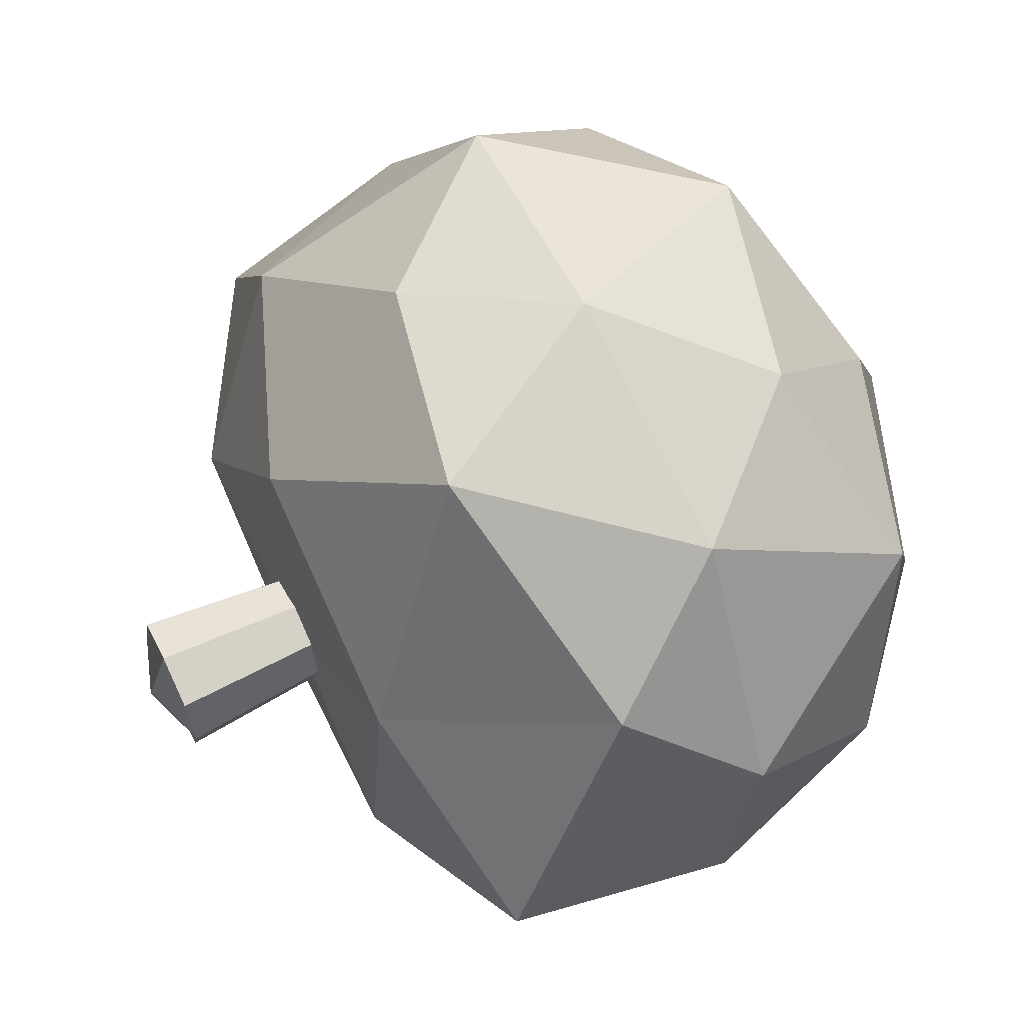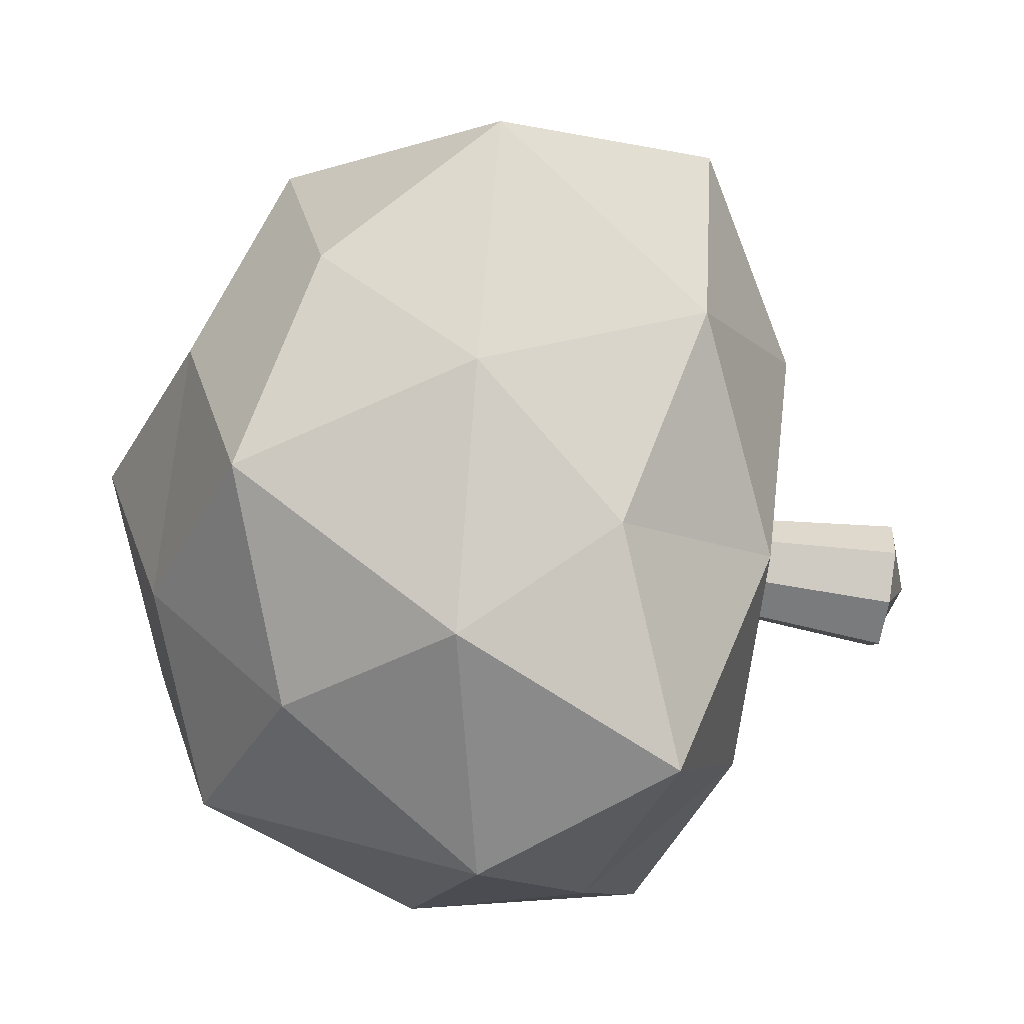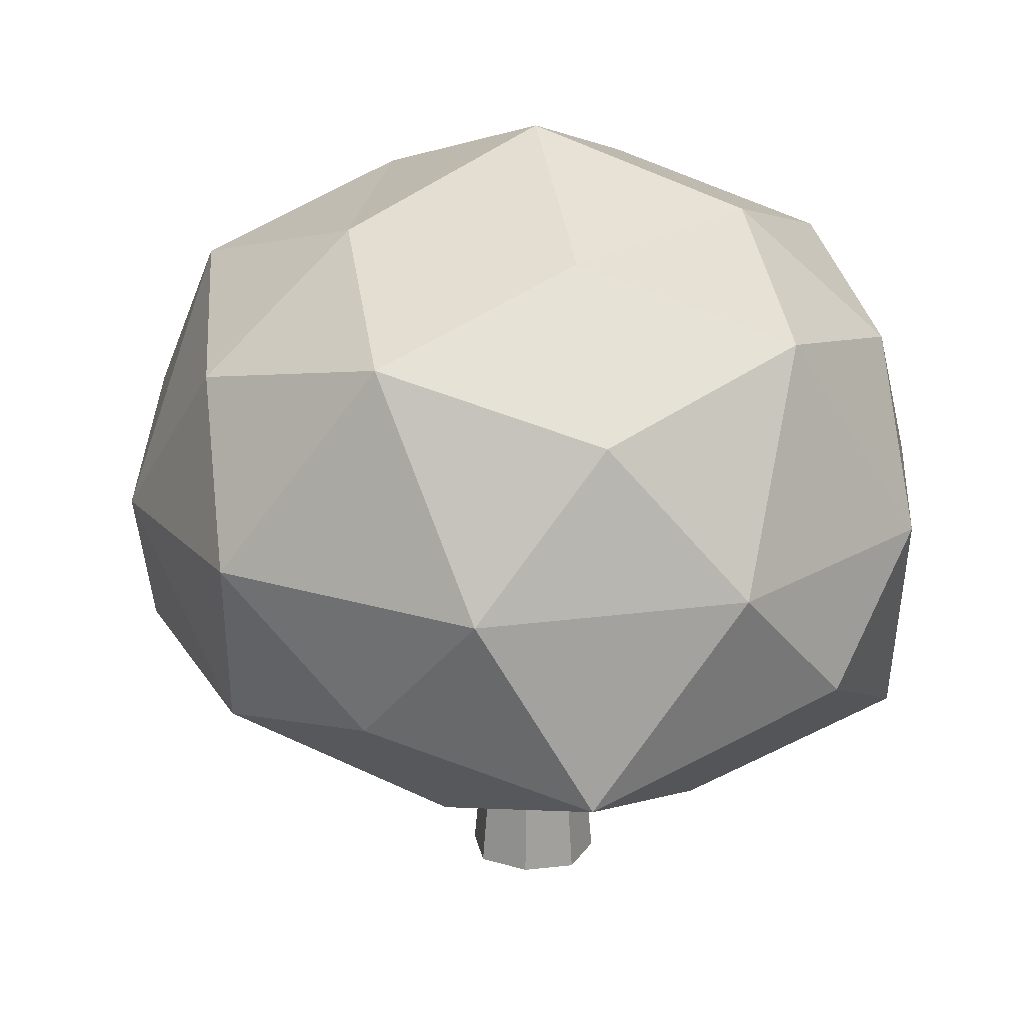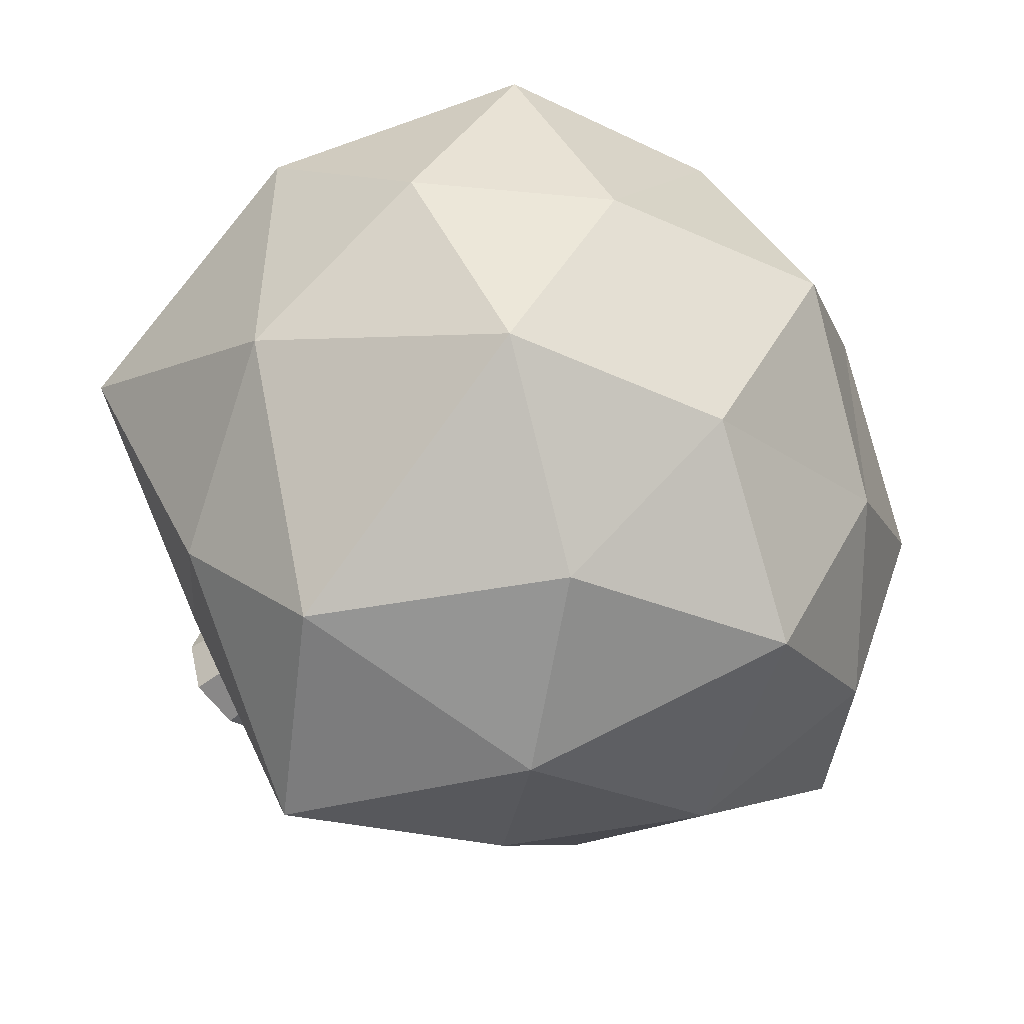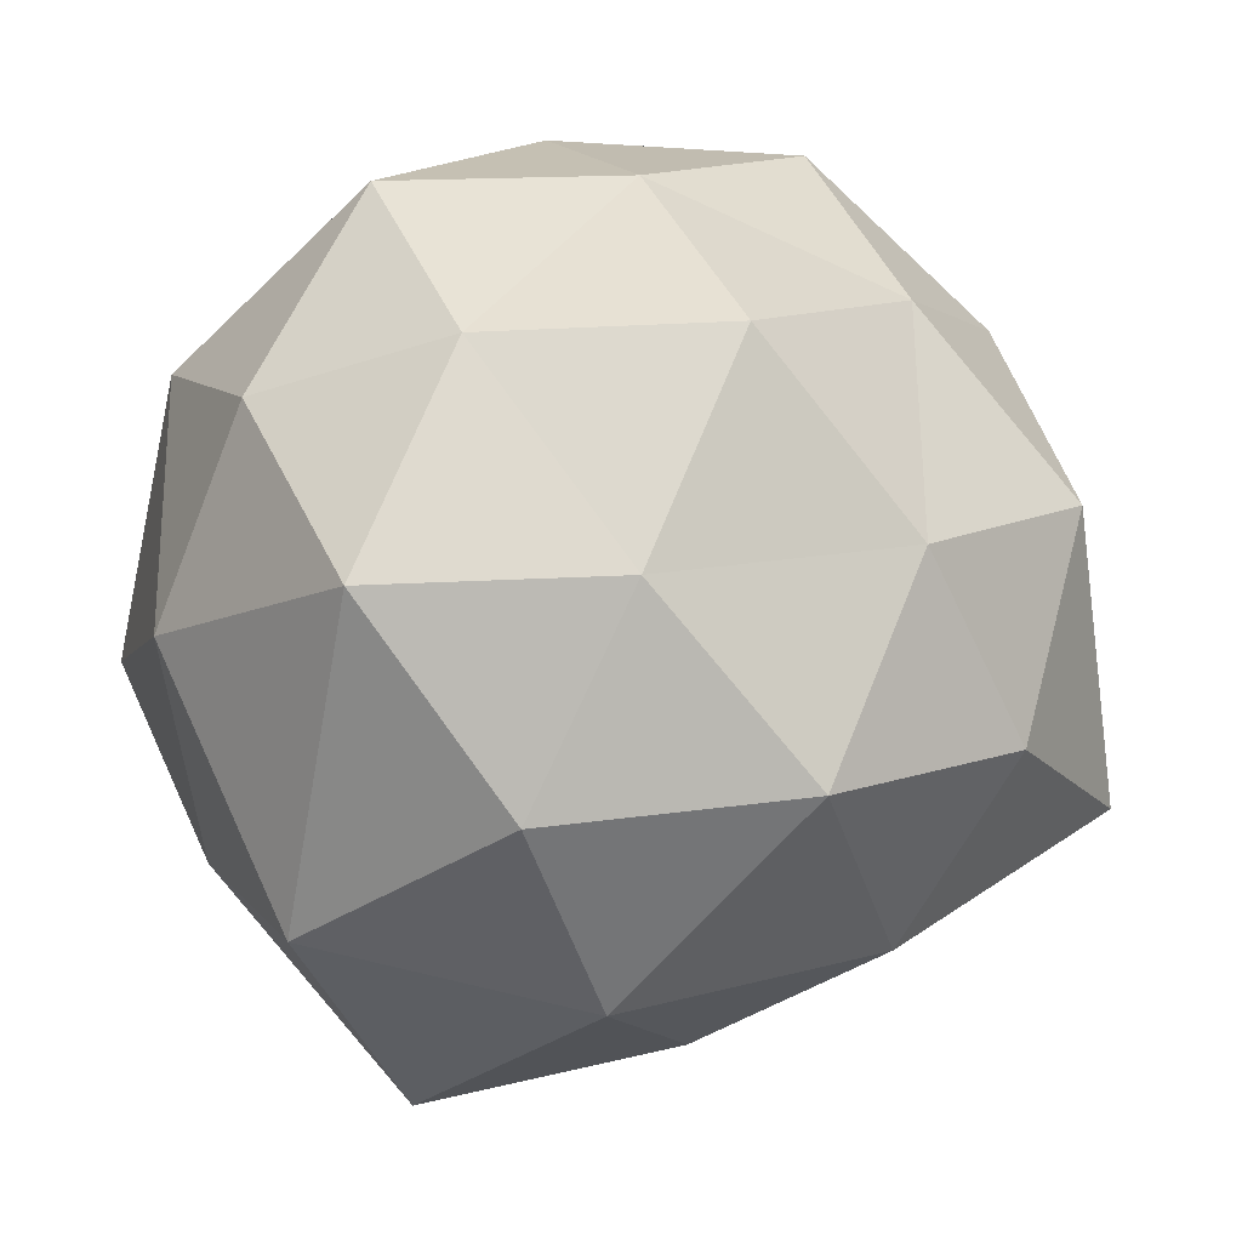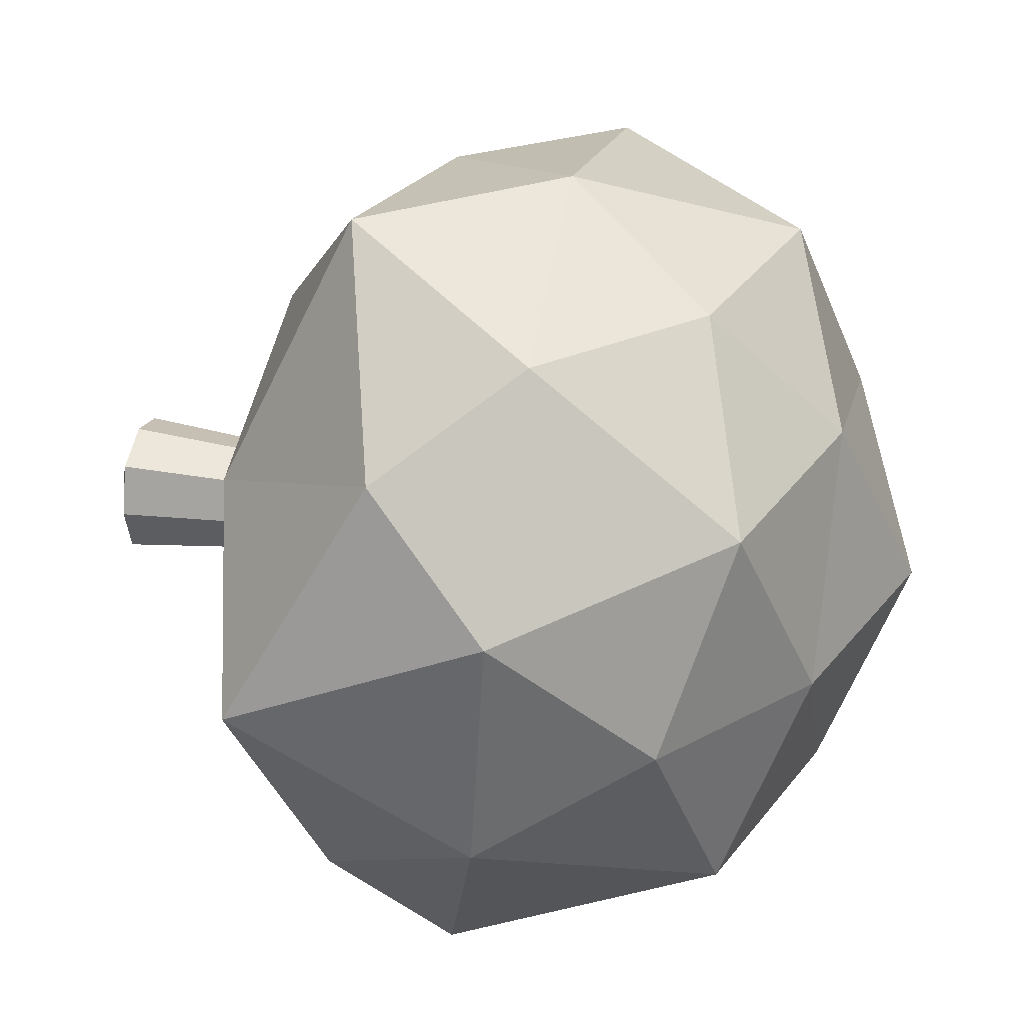
<metadata>
{"format":"obj","ext":"obj","renderer":"f3d","projection":"perspective","resolution":1024,"background":"white","views":[{"elev":63.4,"azim":63.9,"up":"+Z"},{"elev":-77.0,"azim":-98.3,"up":"+Z"},{"elev":23.7,"azim":7.7,"up":"+Y"},{"elev":-47.4,"azim":132.5,"up":"+Z"},{"elev":-33.9,"azim":163.2,"up":"+Z"},{"elev":33.7,"azim":102.0,"up":"+Z"}]}
</metadata>
<code>
o stalk_Cube.001
v -0.0375 -0.065 0.0375
v -0.0375 -0.065 -0.0375
v 0.0375 -0.065 0.0375
v 0.0375 -0.065 -0.0375
v -0.05 -0.065 0
v 0.05 -0.065 0
v 0 -0.065 -0.05
v 0 -0.065 0.05
v 0 -0.08219 0
v 0 0.4867 0
v 0 0.039 0
v 0.2486 0.1928 0.1876
v -0.08876 0.1804 0.2741
v -0.3201 0.1275 -0.005574
v -0.08292 0.1696 -0.268
v 0.2279 0.1471 -0.1746
v 0.08292 0.4023 0.2552
v -0.2222 0.4056 0.1635
v -0.2233 0.4074 -0.163
v 0.08669 0.3885 -0.2604
v 0.2683 0.4023 0
v 0 0.5587 0
v -0.04874 0.05459 0.16
v 0.1388 0.05295 0.1056
v 0.08082 0.1422 0.3021
v 0.2898 0.09161 0.001561
v 0.1332 0.04229 -0.1017
v -0.1683 0.0408 -0
v -0.2178 0.121 0.1519
v -0.04874 0.04895 -0.1603
v -0.2215 0.1243 -0.1546
v 0.07959 0.1049 -0.3034
v 0.2979 0.2858 0.09861
v 0.2913 0.2736 -0.09427
v -0.001977 0.2865 0.3108
v 0.1838 0.293 0.257
v -0.3065 0.2699 0.09033
v -0.1932 0.2947 0.2616
v -0.1792 0.2863 -0.2452
v -0.334 0.2928 -0.121
v 0.1892 0.2334 -0.2692
v 0.00167 0.2743 -0.3111
v 0.2065 0.4466 0.15
v -0.08074 0.4478 0.2448
v -0.2567 0.4479 -0.001295
v -0.07886 0.4466 -0.2427
v 0.2075 0.4428 -0.1515
v 0.04874 0.4998 0.15
v 0.1577 0.4998 0
v -0.1276 0.4998 0.0927
v -0.1276 0.4998 -0.0927
v 0.04874 0.4998 -0.15
f 7 10 4
f 6 10 3
f 8 10 1
f 1 10 5
f 9 6 3 8
f 4 10 6
f 7 4 6 9
f 2 10 7
f 2 7 9 5
f 5 9 8 1
f 3 10 8
f 5 10 2
f 11 24 23
f 12 24 26
f 11 23 28
f 11 28 30
f 11 30 27
f 12 26 33
f 13 25 35
f 14 29 37
f 15 31 39
f 16 32 41
f 12 33 36
f 13 35 38
f 14 37 40
f 15 39 42
f 16 41 34
f 17 43 48
f 18 44 50
f 19 45 51
f 20 46 52
f 21 47 49
f 49 52 22
f 49 47 52
f 47 20 52
f 52 51 22
f 52 46 51
f 46 19 51
f 51 50 22
f 51 45 50
f 45 18 50
f 50 48 22
f 50 44 48
f 44 17 48
f 48 49 22
f 48 43 49
f 43 21 49
f 34 47 21
f 34 41 47
f 41 20 47
f 42 46 20
f 42 39 46
f 39 19 46
f 40 45 19
f 40 37 45
f 37 18 45
f 38 44 18
f 38 35 44
f 35 17 44
f 36 43 17
f 36 33 43
f 33 21 43
f 41 42 20
f 41 32 42
f 32 15 42
f 39 40 19
f 39 31 40
f 31 14 40
f 37 38 18
f 37 29 38
f 29 13 38
f 35 36 17
f 35 25 36
f 25 12 36
f 33 34 21
f 33 26 34
f 26 16 34
f 27 32 16
f 27 30 32
f 30 15 32
f 30 31 15
f 30 28 31
f 28 14 31
f 28 29 14
f 28 23 29
f 23 13 29
f 26 27 16
f 26 24 27
f 24 11 27
f 23 25 13
f 23 24 25
f 24 12 25

</code>
